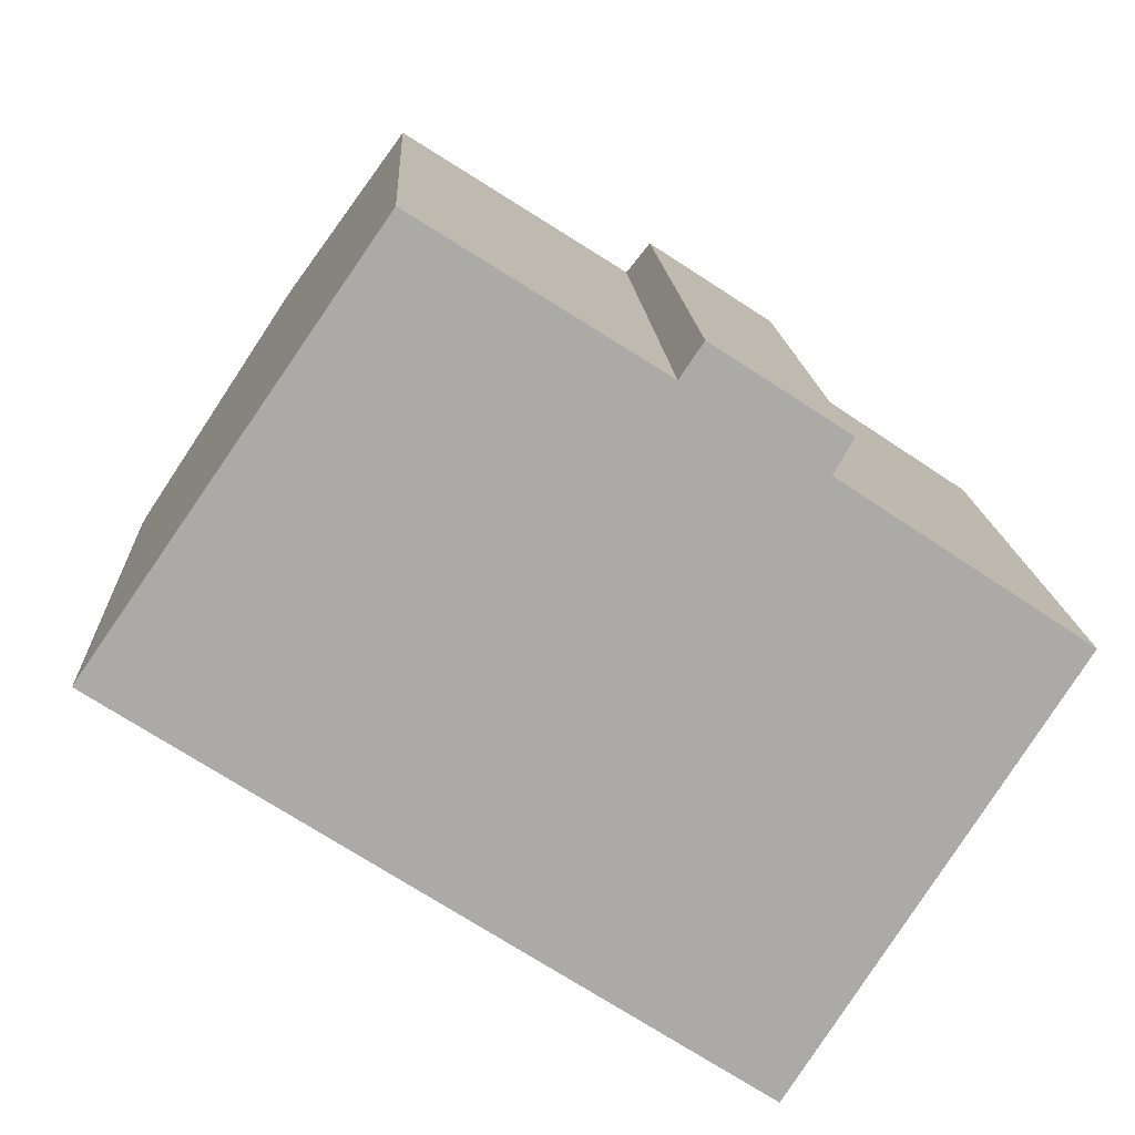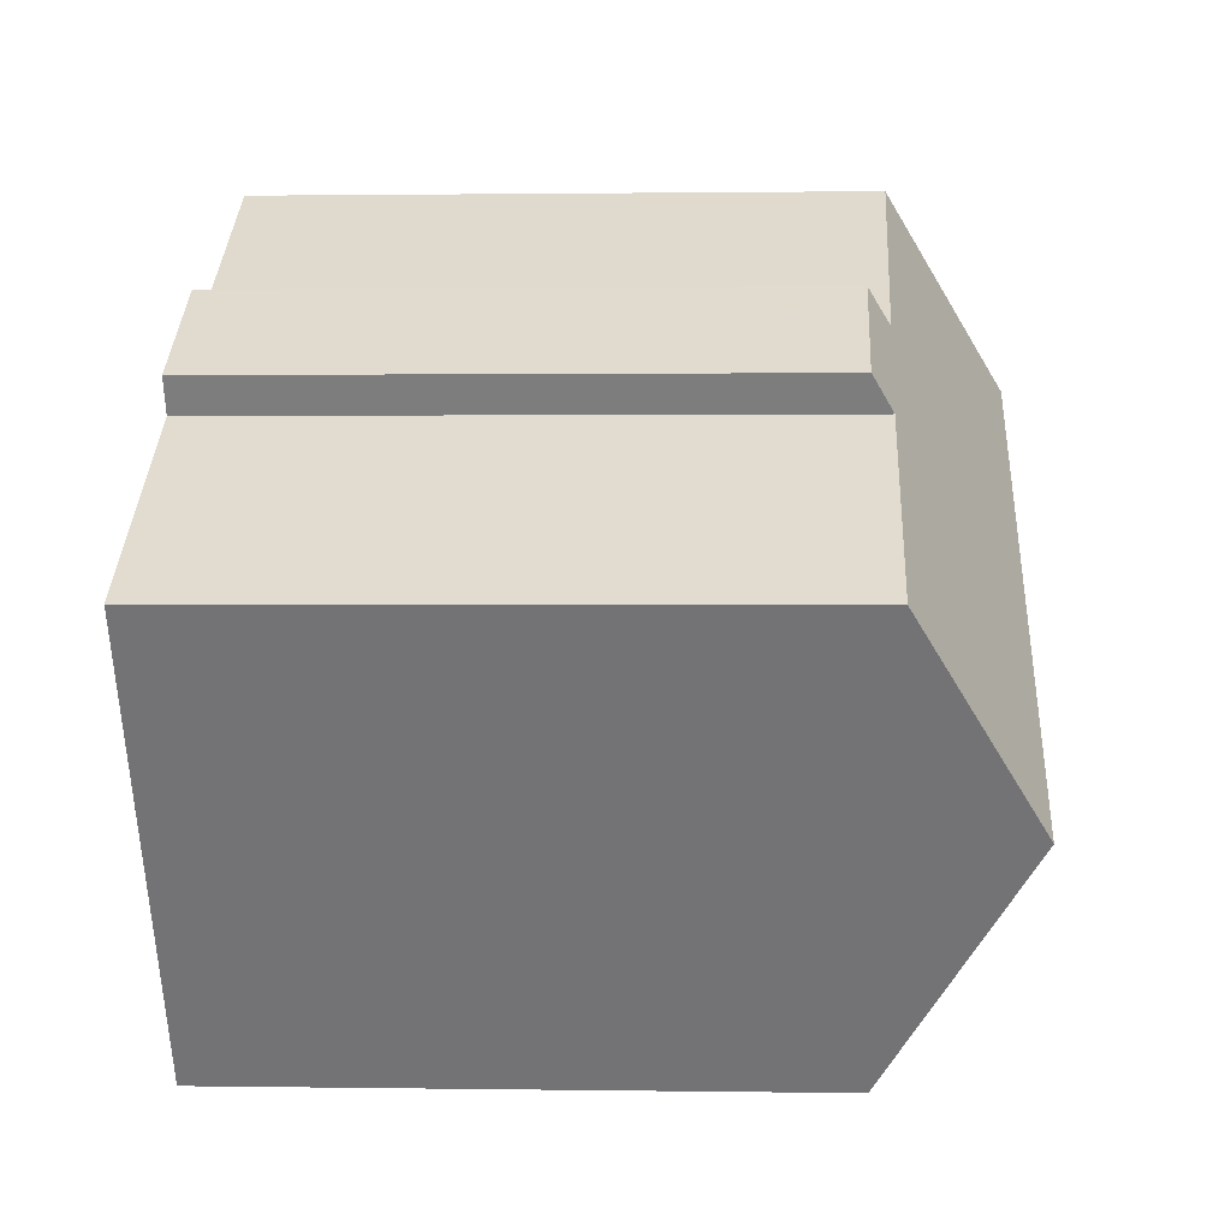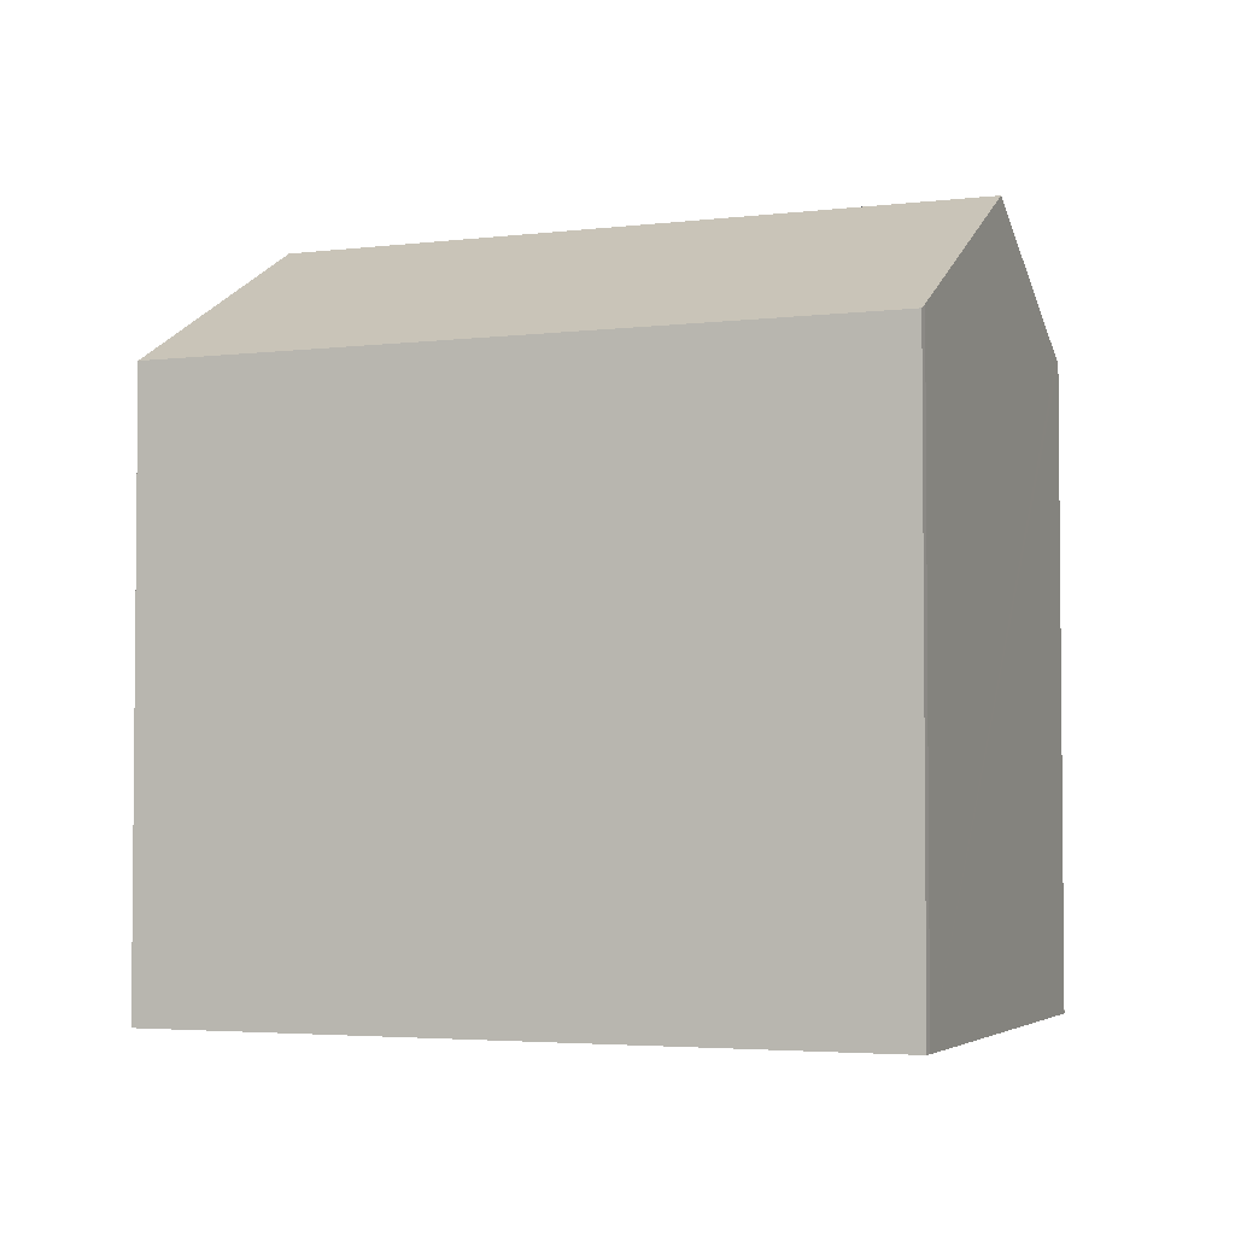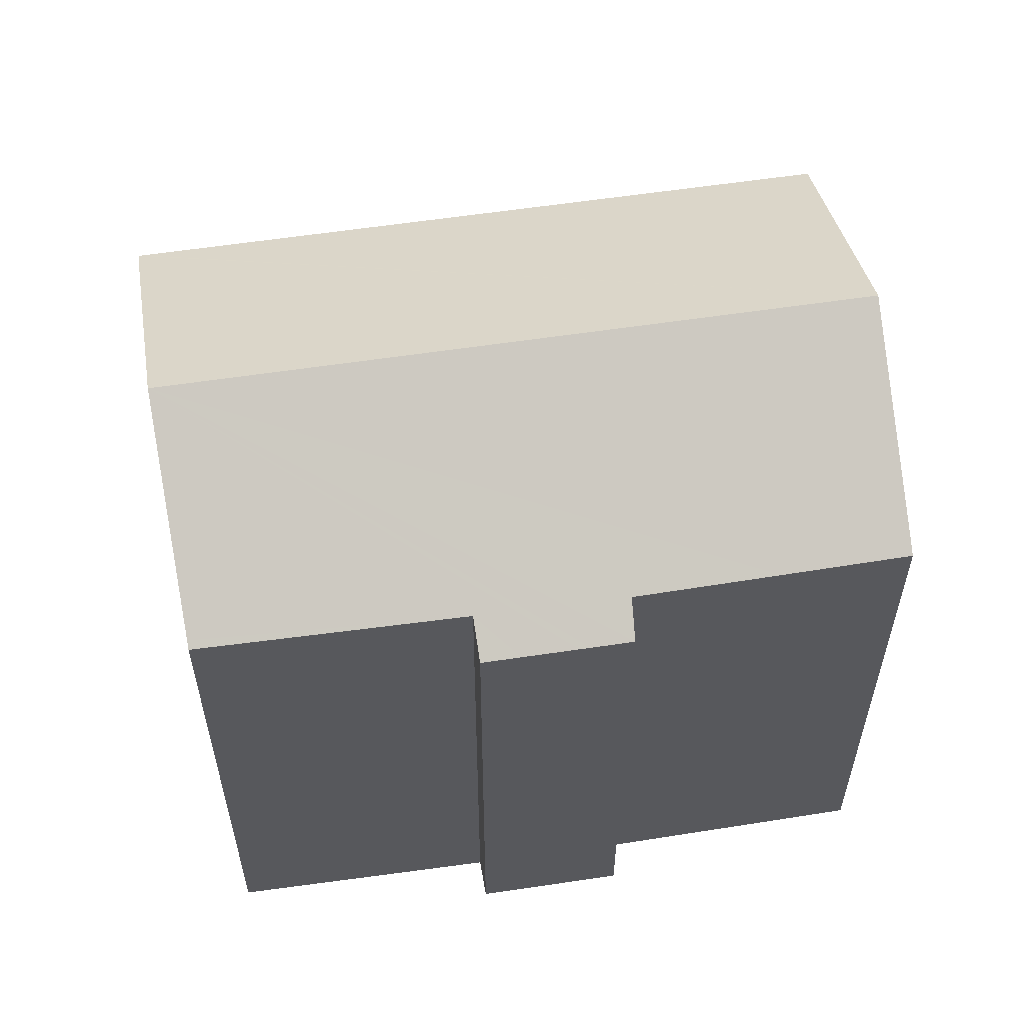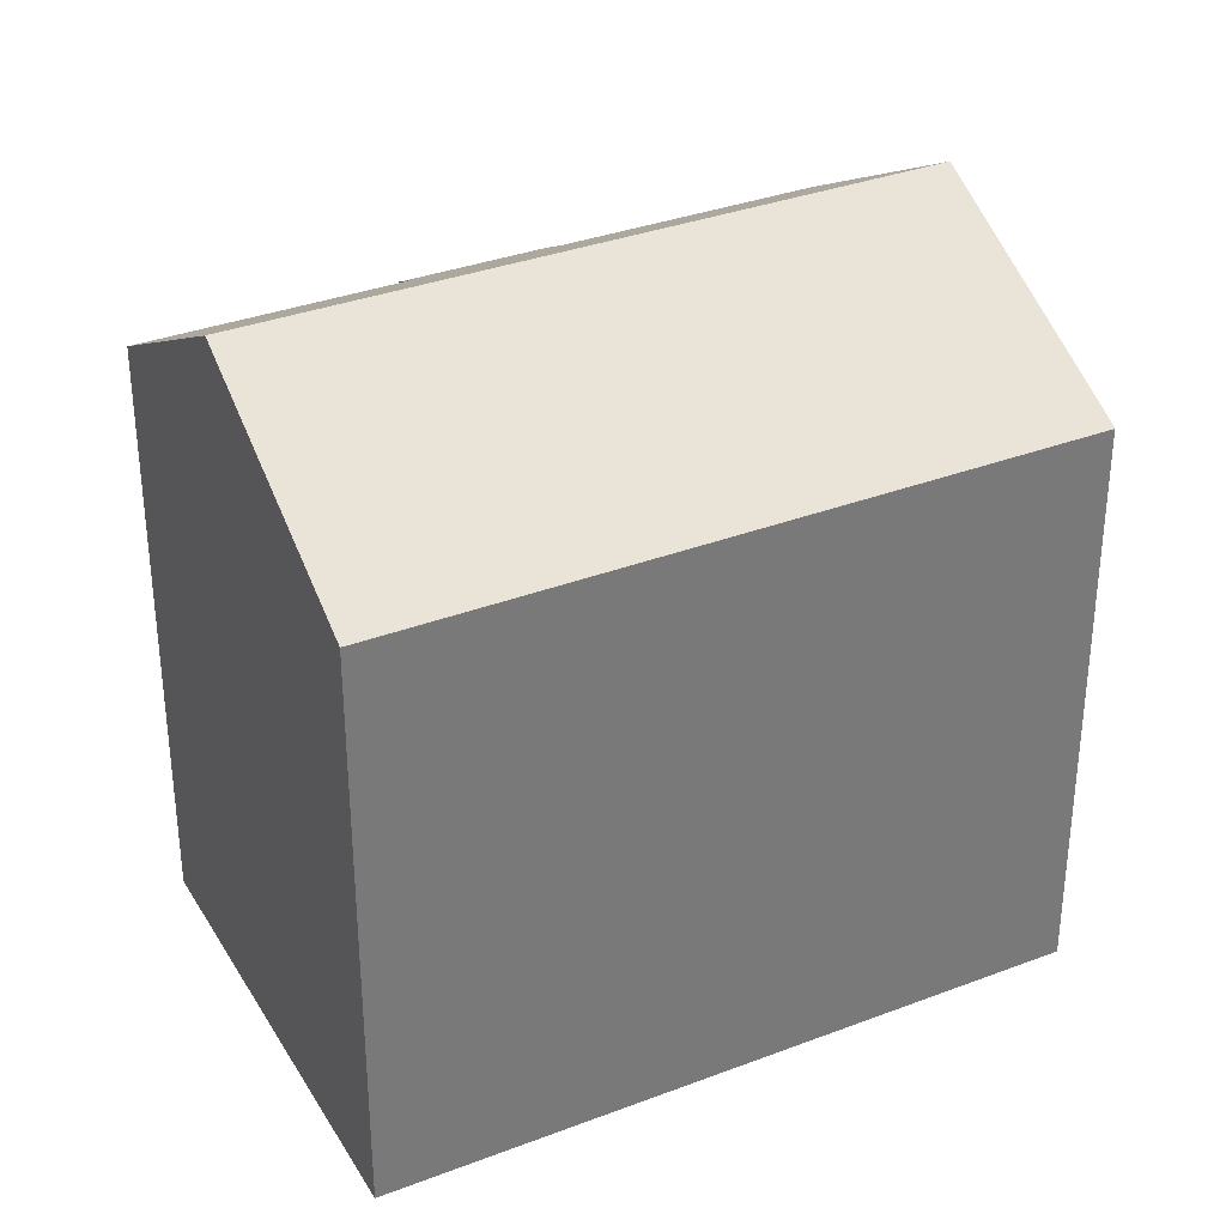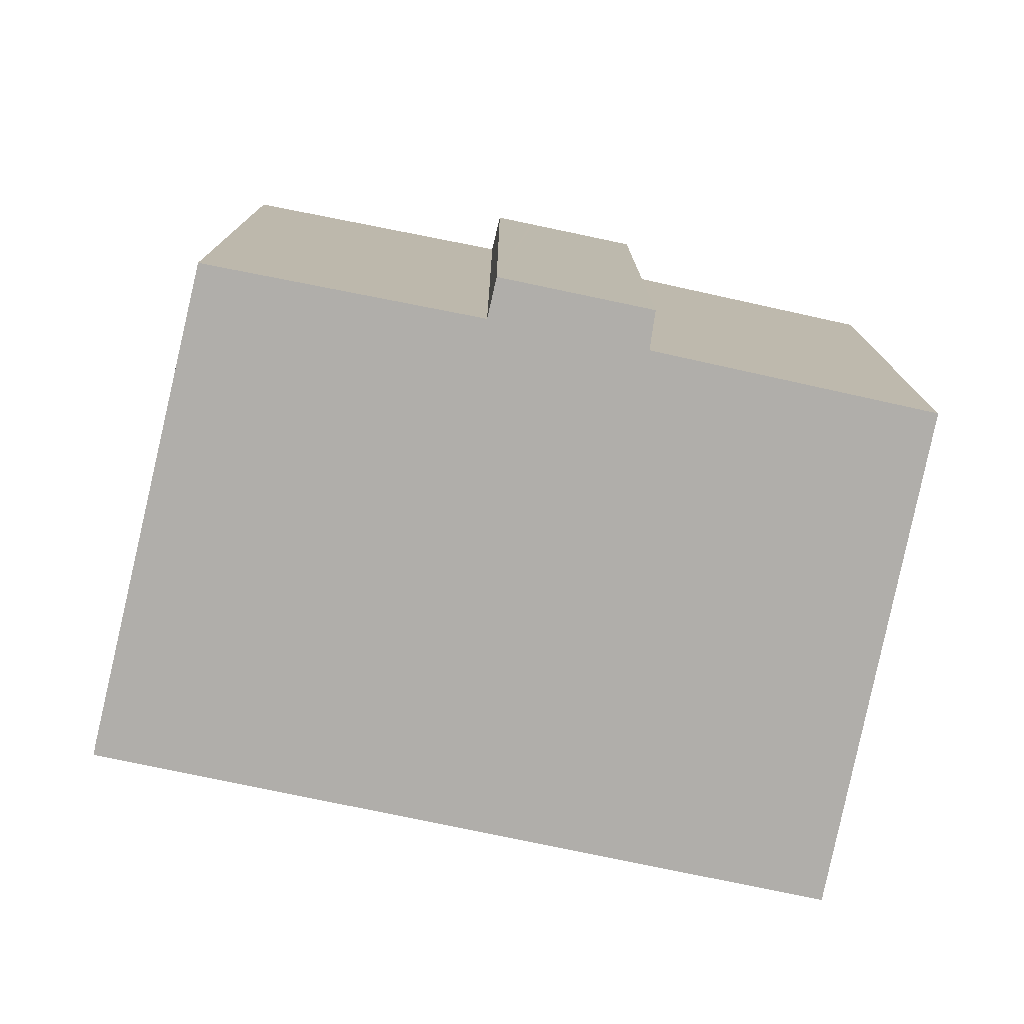
<metadata>
{"format":"obj","ext":"obj","renderer":"f3d","projection":"perspective","resolution":1024,"background":"white","views":[{"elev":14.5,"azim":-2.8,"up":"+Z"},{"elev":1.2,"azim":93.3,"up":"+Z"},{"elev":-3.6,"azim":-124.2,"up":"+Y"},{"elev":59.3,"azim":24.3,"up":"+Y"},{"elev":33.9,"azim":-174.3,"up":"+Y"},{"elev":-77.8,"azim":21.2,"up":"+Y"}]}
</metadata>
<code>
v  24.16 17.22 0.326
v  21.28 17.03 2.621
v  24.33 17.05 0.594
v  20.94 20.41 -4.738
v  4.235 20.41 6.138
v  17.86 17.01 4.896
v  18.38 16.44 5.821
v  17.37 16.44 6.481
v  17.1 16.44 6.653
v  14.22 17.04 7.193
v  15.78 16.44 7.512
v  15.71 16.44 7.558
v  14.85 16.44 8.122
v  7.65 17.22 11.07
v  7.777 17.1 11.26
v  16.18 16.44 -10.53
v  16.94 16.44 -11.03
v  0.308 16.44 -0.201
v  0.087 16.44 -0.057
v  0 16.44 1.007e-15
v  0.129 16.57 0.207
v  1.675 18.02 2.441
v  14.85 -4.973e-16 8.122
v  15.78 -4.6e-16 7.512
v  18.38 -3.564e-16 5.821
v  15.71 -4.628e-16 7.558
v  17.37 -3.968e-16 6.481
v  17.1 -4.074e-16 6.653
v  17.86 -2.998e-16 4.896
v  24.33 -3.637e-17 0.594
v  21.28 -1.605e-16 2.621
v  7.777 -6.892e-16 11.26
v  14.22 -4.404e-16 7.193
v  20.94 2.901e-16 -4.738
v  16.94 6.752e-16 -11.03
v  24.16 -1.996e-17 0.326
v  16.18 6.45e-16 -10.53
v  0.308 1.231e-17 -0.201
v  0 0 0
v  0.087 3.49e-18 -0.057
v  0.129 -1.268e-17 0.207
v  1.675 -1.495e-16 2.441
v  4.235 -3.758e-16 6.138
v  7.65 -6.779e-16 11.07
g defaultobject
f 1 2 3
f 2 1 4
f 2 4 5
f 2 5 6
f 6 5 7
f 7 5 8
f 8 5 9
f 9 5 10
f 9 10 11
f 11 10 12
f 12 10 13
f 10 5 14
f 10 14 15
f 16 4 17
f 4 16 18
f 4 18 19
f 4 19 20
f 4 20 21
f 4 21 22
f 4 22 5
f 23 12 13
f 12 23 11
f 11 23 9
f 9 23 8
f 8 23 7
f 7 23 24
f 7 24 25
f 24 23 26
f 25 24 27
f 27 24 28
f 29 2 6
f 2 29 3
f 3 29 30
f 30 29 31
f 32 10 15
f 10 32 33
f 7 29 6
f 29 7 25
f 1 17 4
f 17 1 3
f 17 3 30
f 17 30 34
f 17 34 35
f 34 30 36
f 35 16 17
f 16 35 18
f 18 35 37
f 18 37 38
f 18 38 19
f 19 38 20
f 20 38 39
f 39 38 40
f 20 41 21
f 41 20 39
f 22 14 5
f 14 22 21
f 14 21 41
f 14 41 15
f 15 41 42
f 15 42 32
f 32 42 43
f 32 43 44
f 33 13 10
f 13 33 23
f 40 41 39
f 41 40 38
f 41 38 42
f 42 38 37
f 42 37 43
f 43 37 44
f 44 37 32
f 32 37 33
f 33 37 35
f 33 35 34
f 33 34 23
f 23 34 26
f 26 34 24
f 24 34 28
f 28 34 29
f 28 29 27
f 29 34 31
f 31 34 36
f 31 36 30
f 25 27 29

</code>
